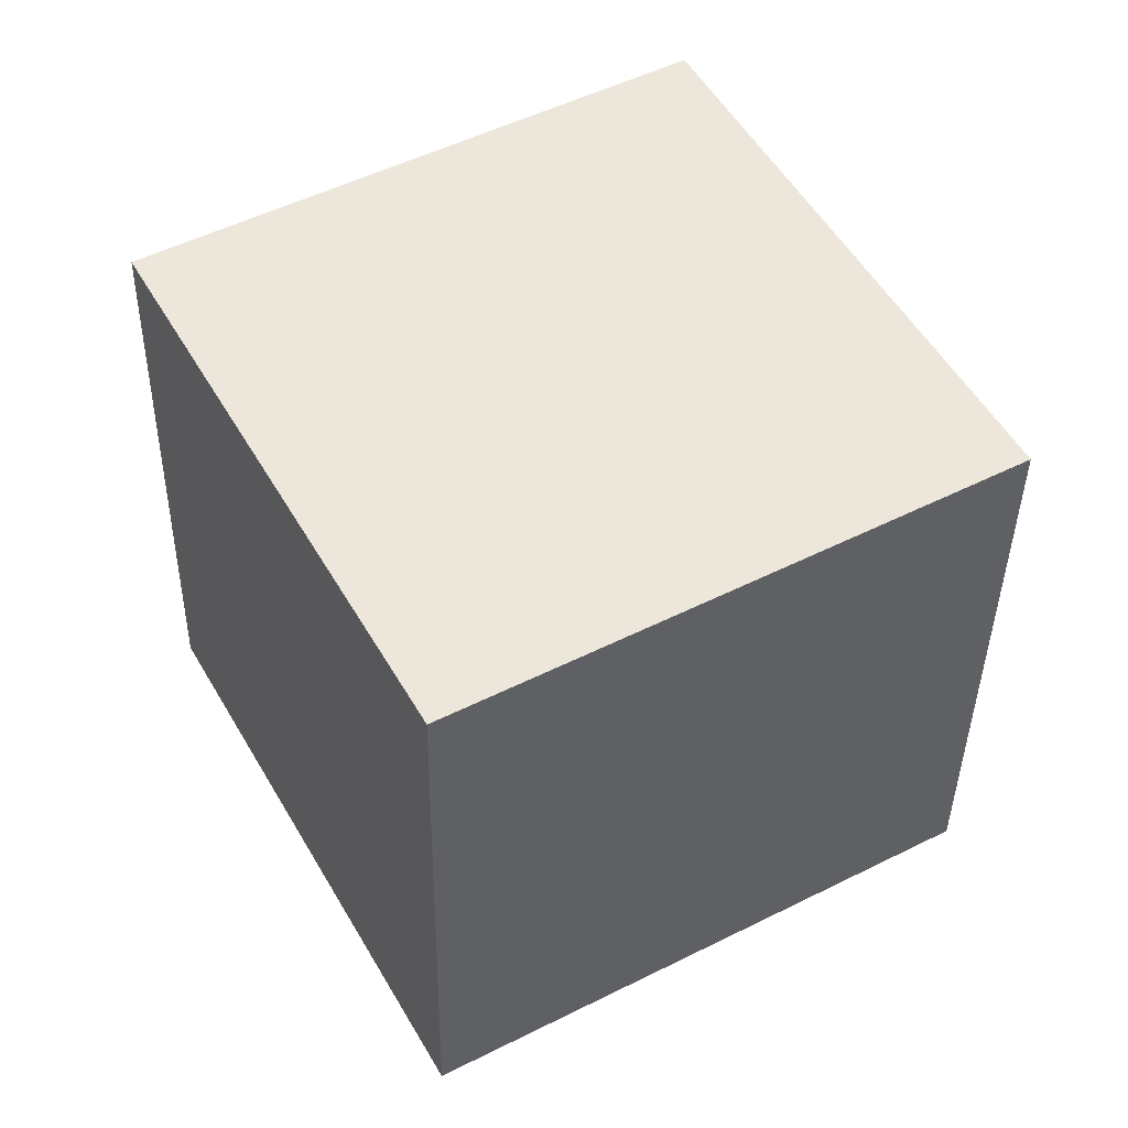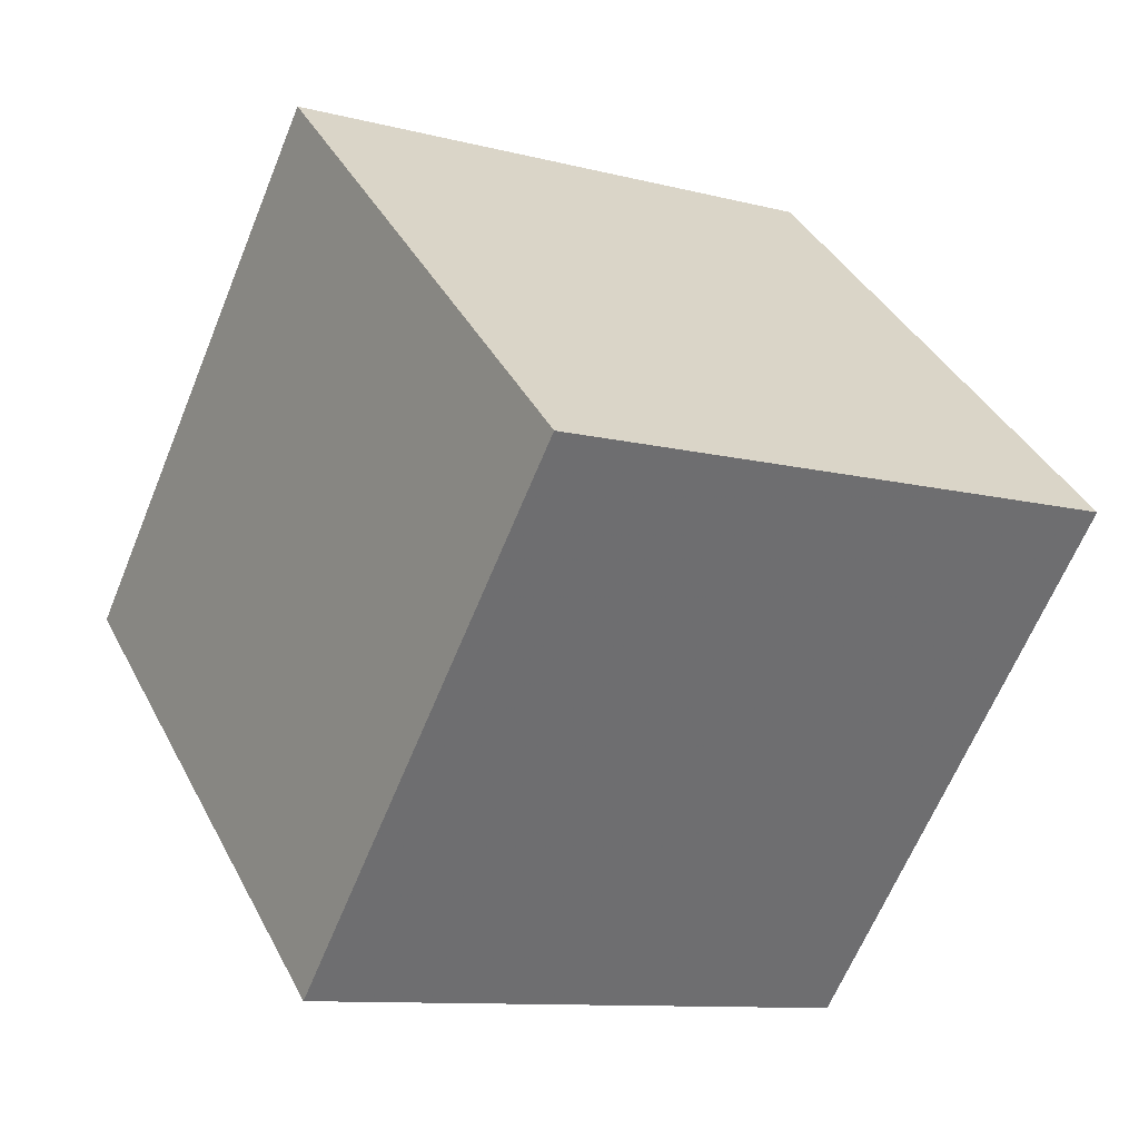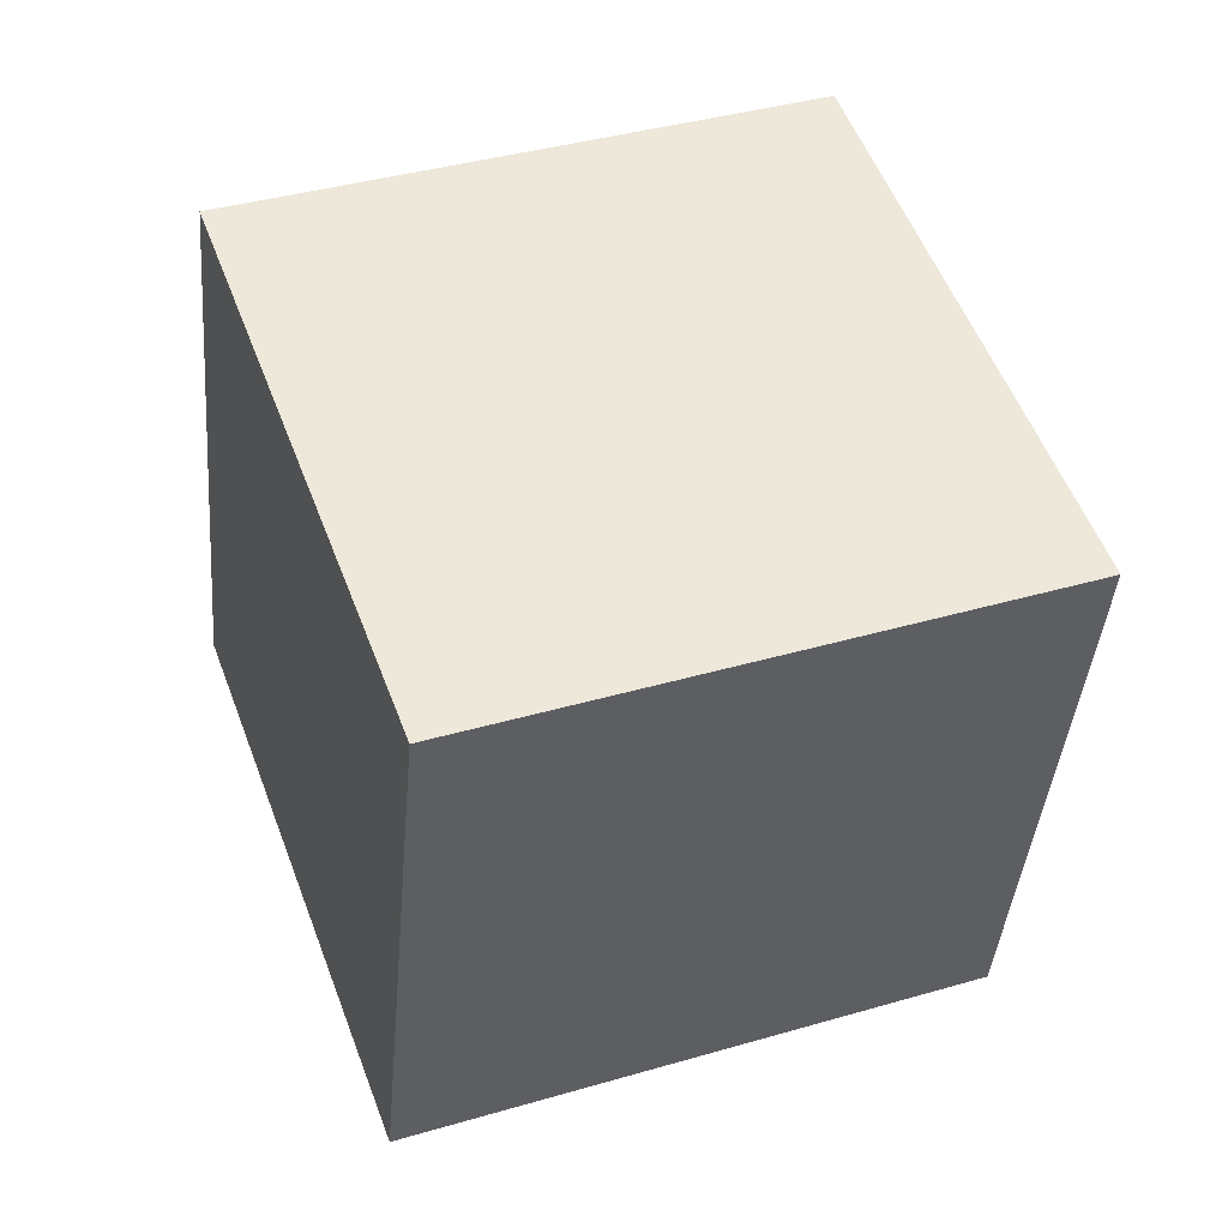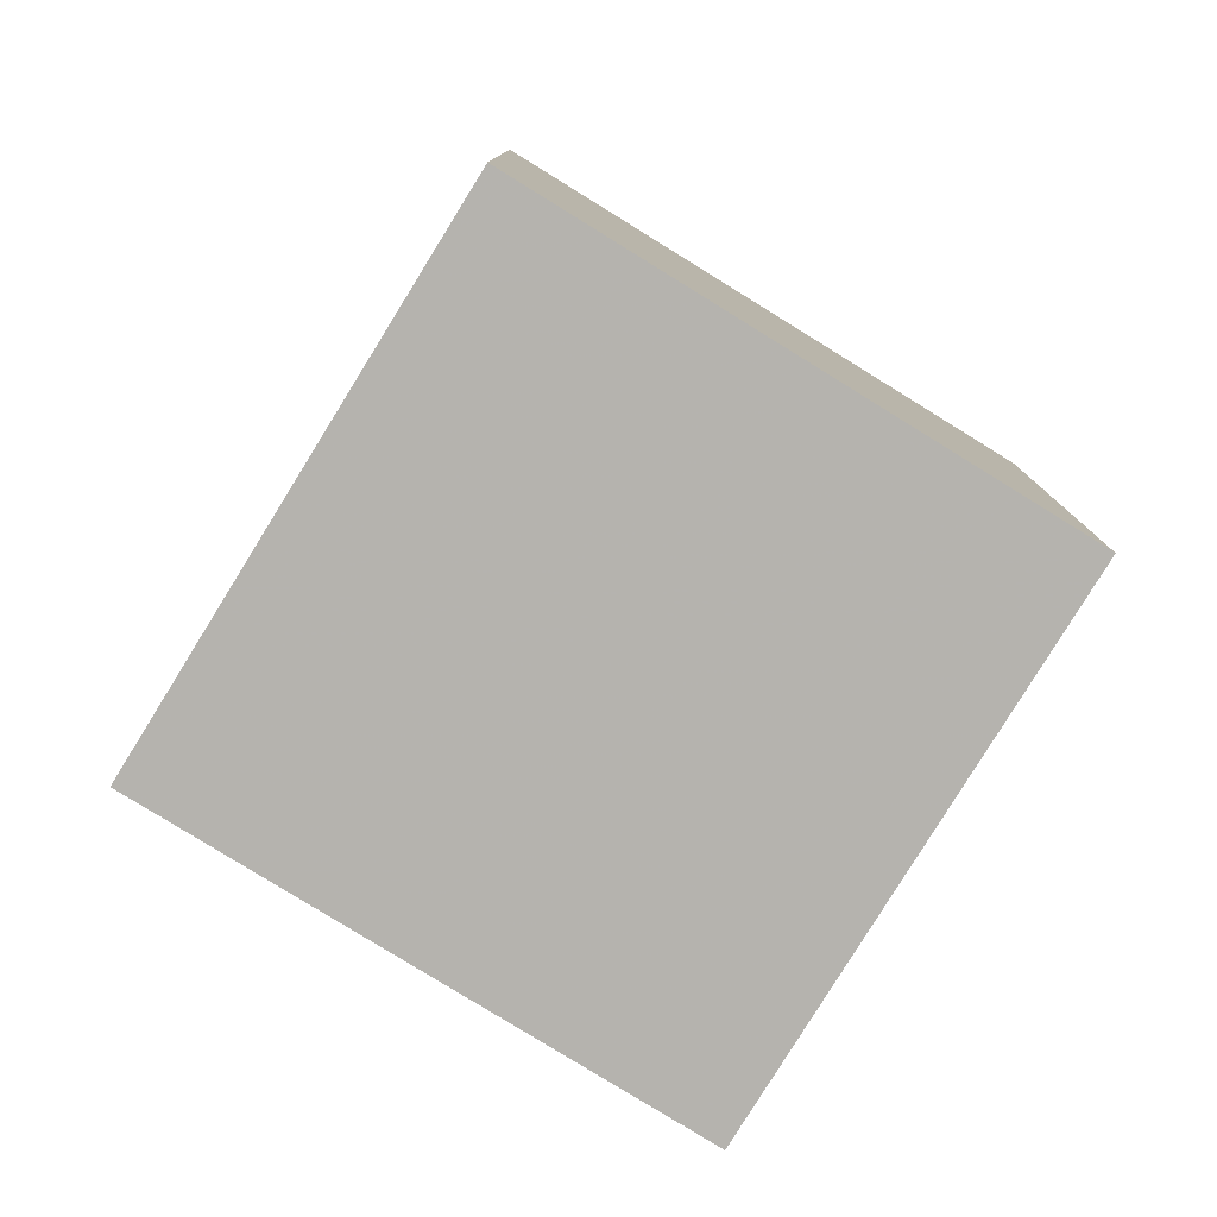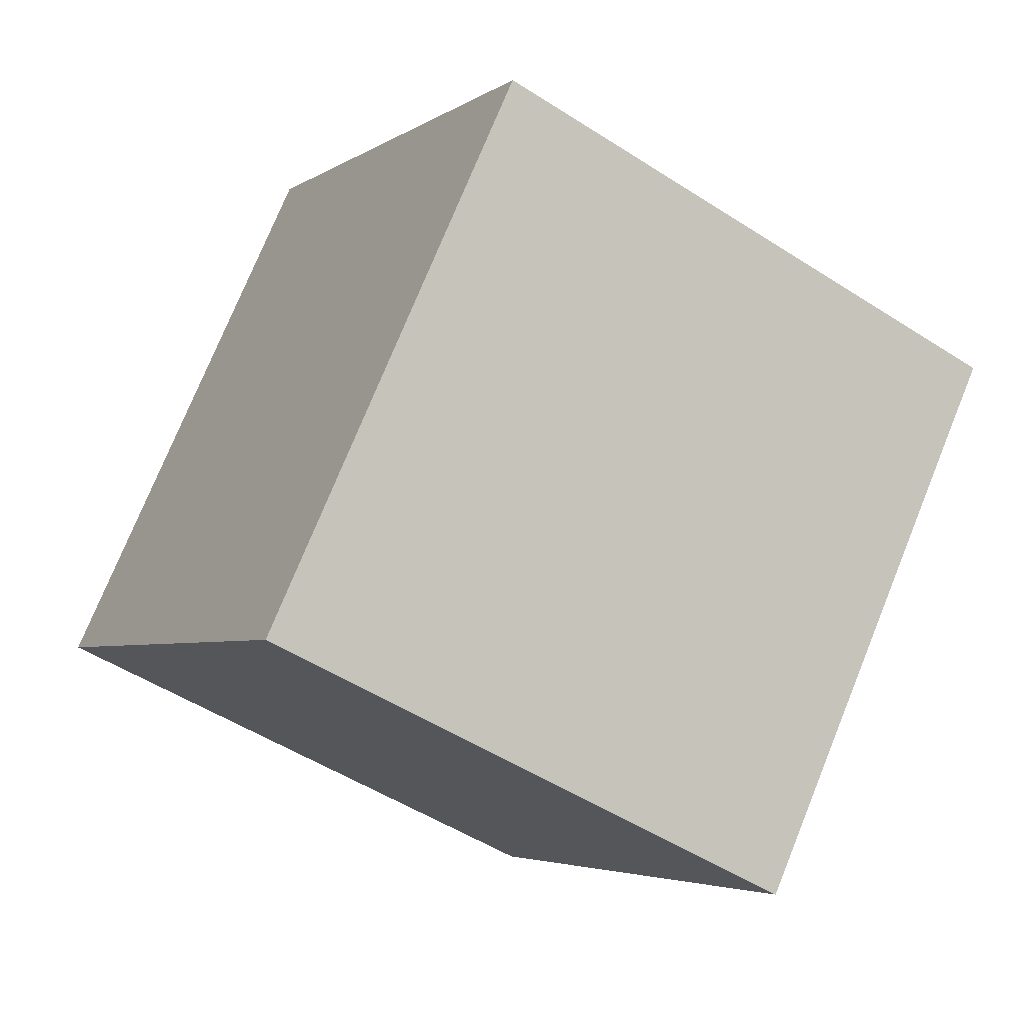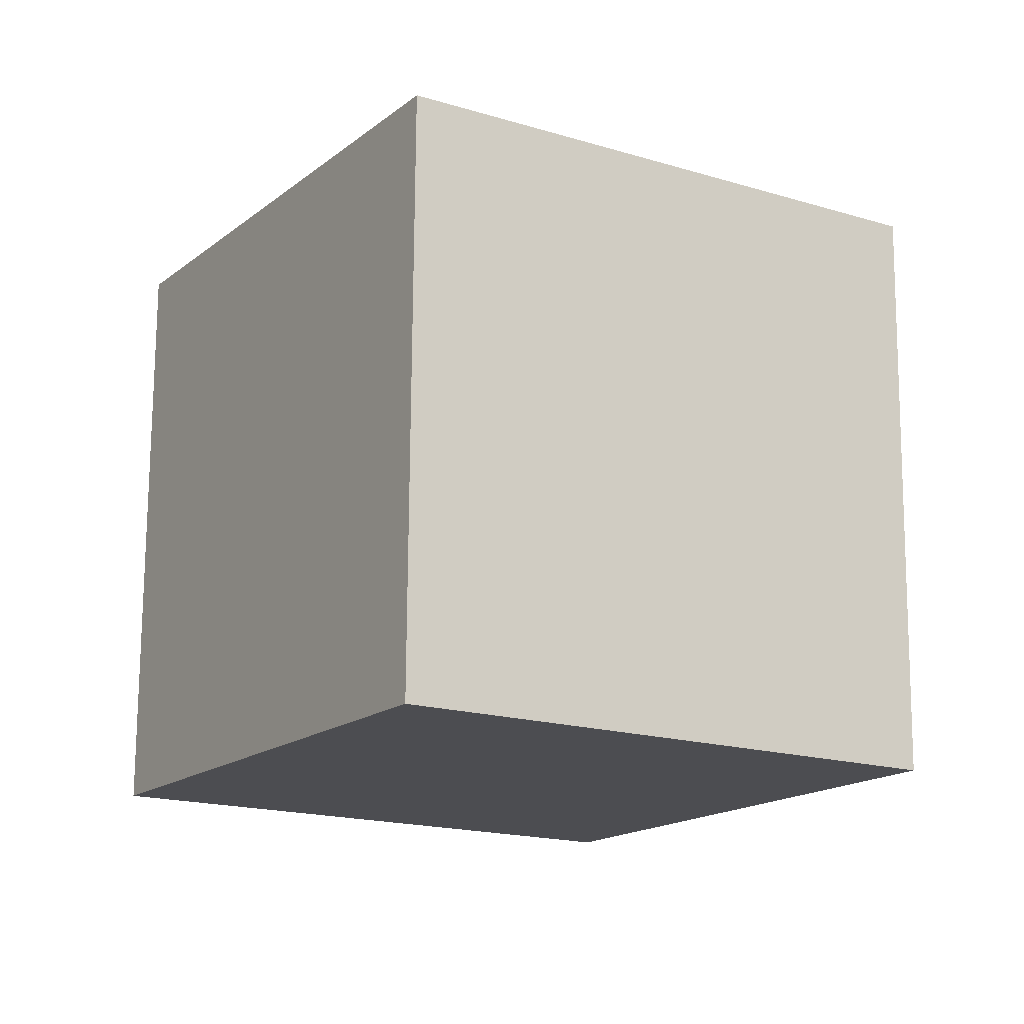
<metadata>
{"format":"obj","ext":"obj","renderer":"f3d","projection":"perspective","resolution":1024,"background":"white","views":[{"elev":73.5,"azim":-33.9,"up":"+Z"},{"elev":25.1,"azim":58.2,"up":"+Z"},{"elev":-28.2,"azim":-101.7,"up":"+Z"},{"elev":-58.1,"azim":-36.7,"up":"+Z"},{"elev":-16.4,"azim":56.4,"up":"+Z"},{"elev":-38.2,"azim":142.8,"up":"+Z"}]}
</metadata>
<code>
v 9.356 -7.533 -5.169
v -0.3823 -6.363 -3.22
v 9.848 1.923 -8.386
v 0.1099 3.093 -6.436
v 11.58 -4.497 4.096
v 1.838 -3.327 6.046
v 12.07 4.959 0.8799
v 2.33 6.129 2.83
f 2 4 1
f 5 2 1
f 1 4 3
f 3 5 1
f 2 8 4
f 6 2 5
f 6 8 2
f 4 8 3
f 7 5 3
f 3 8 7
f 7 6 5
f 8 6 7

</code>
